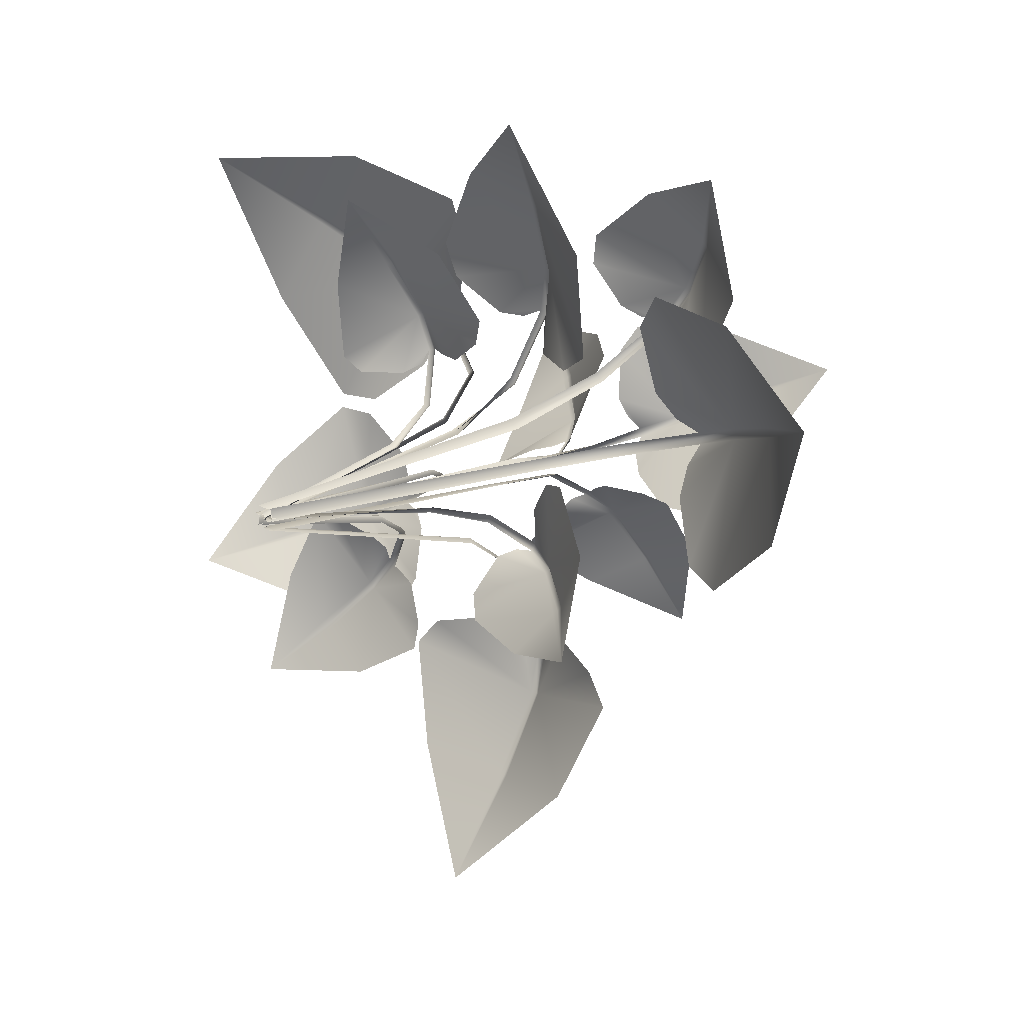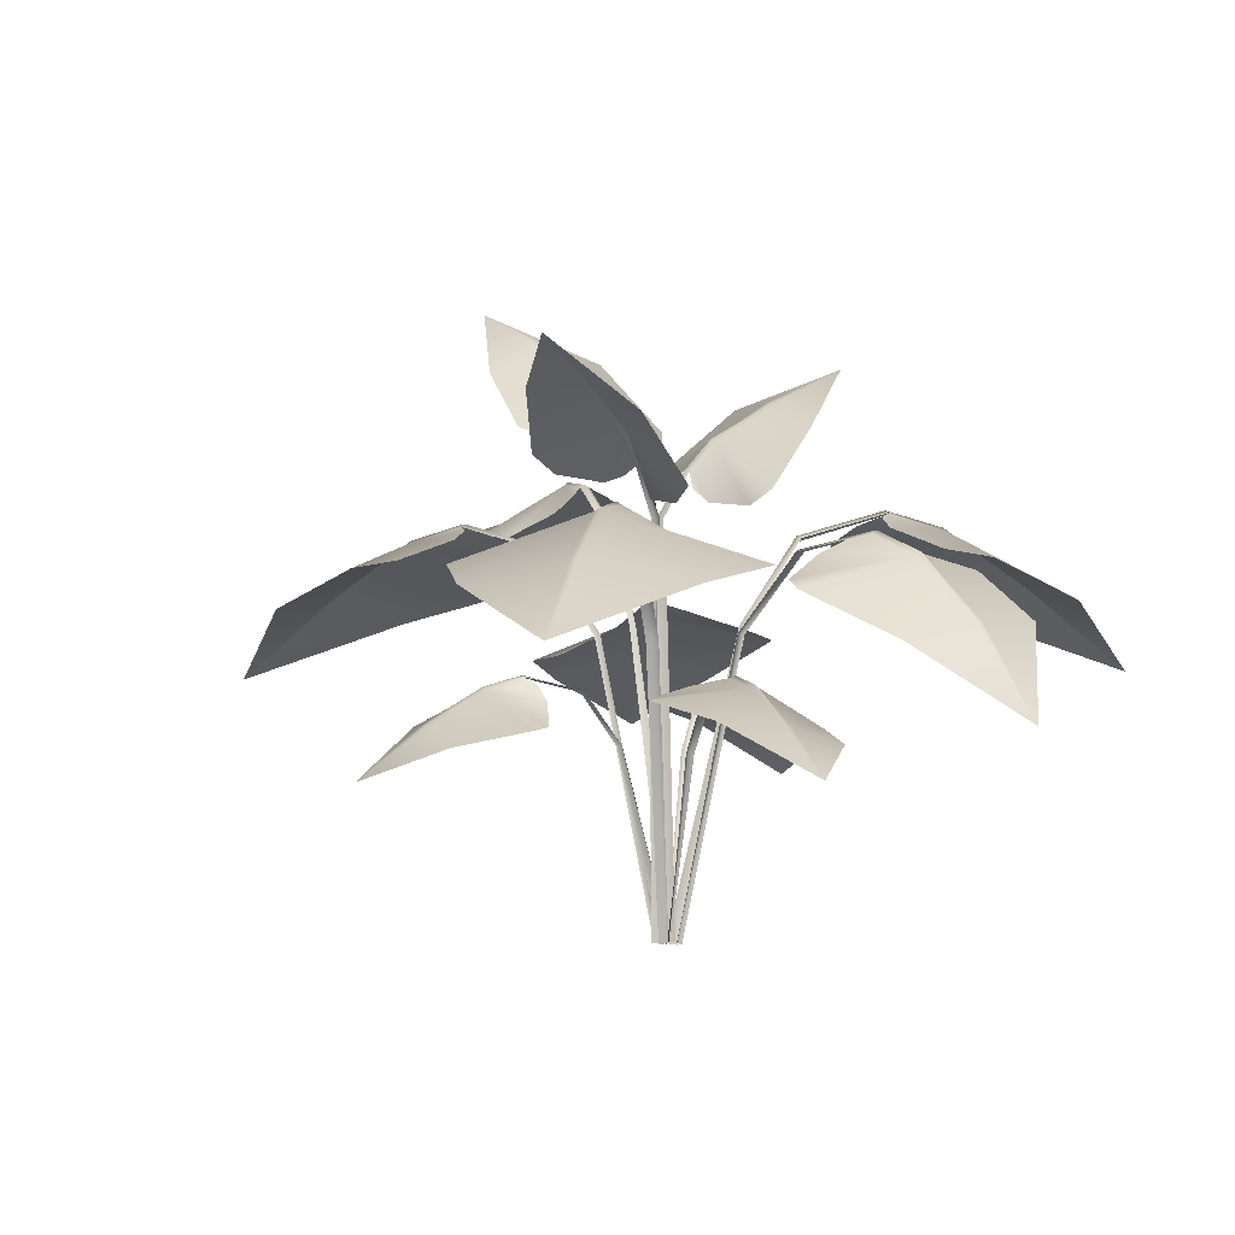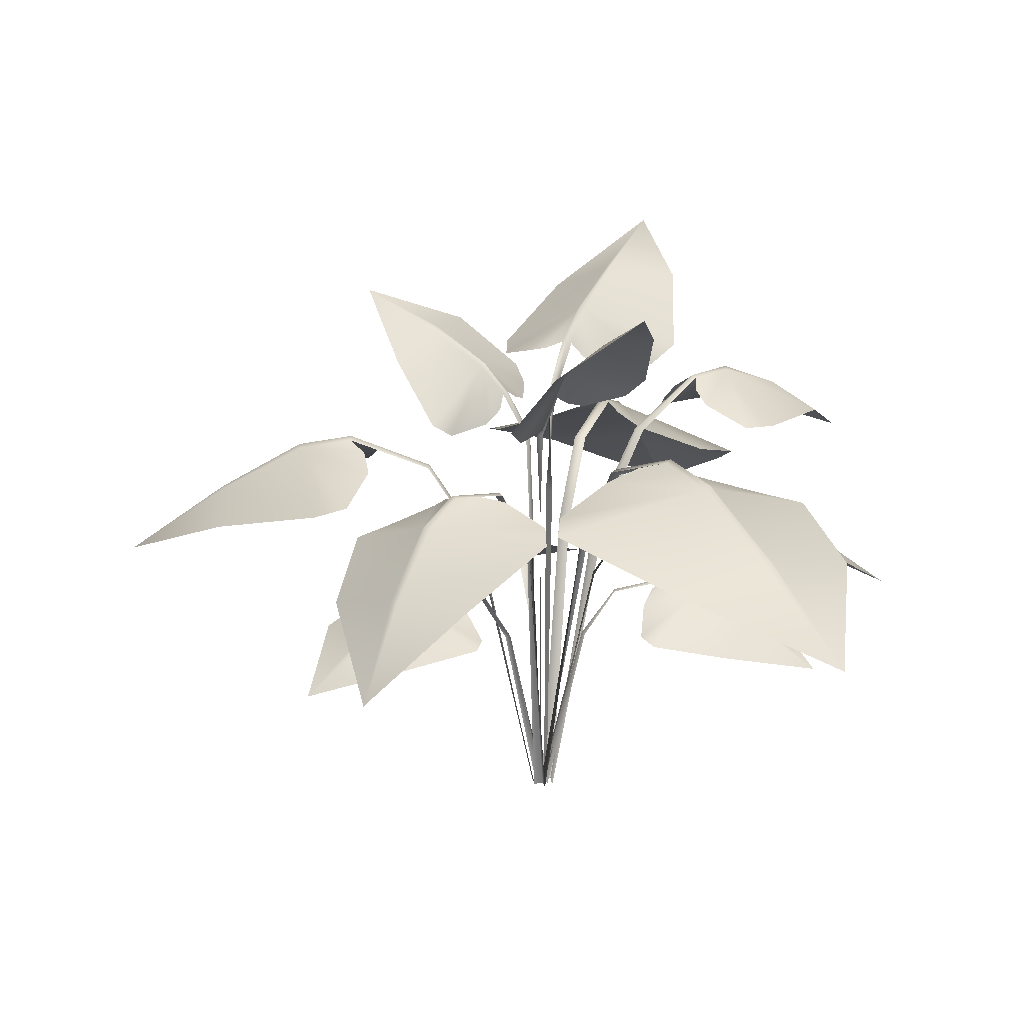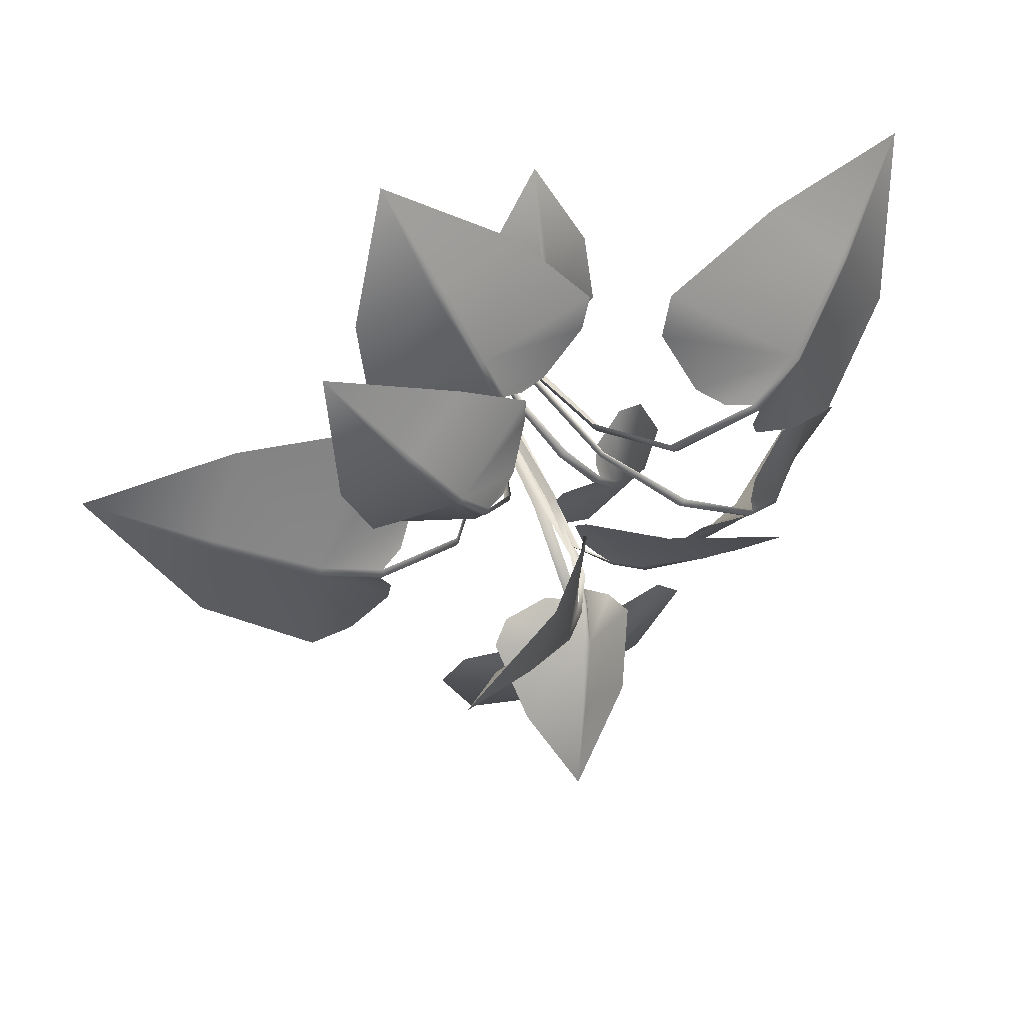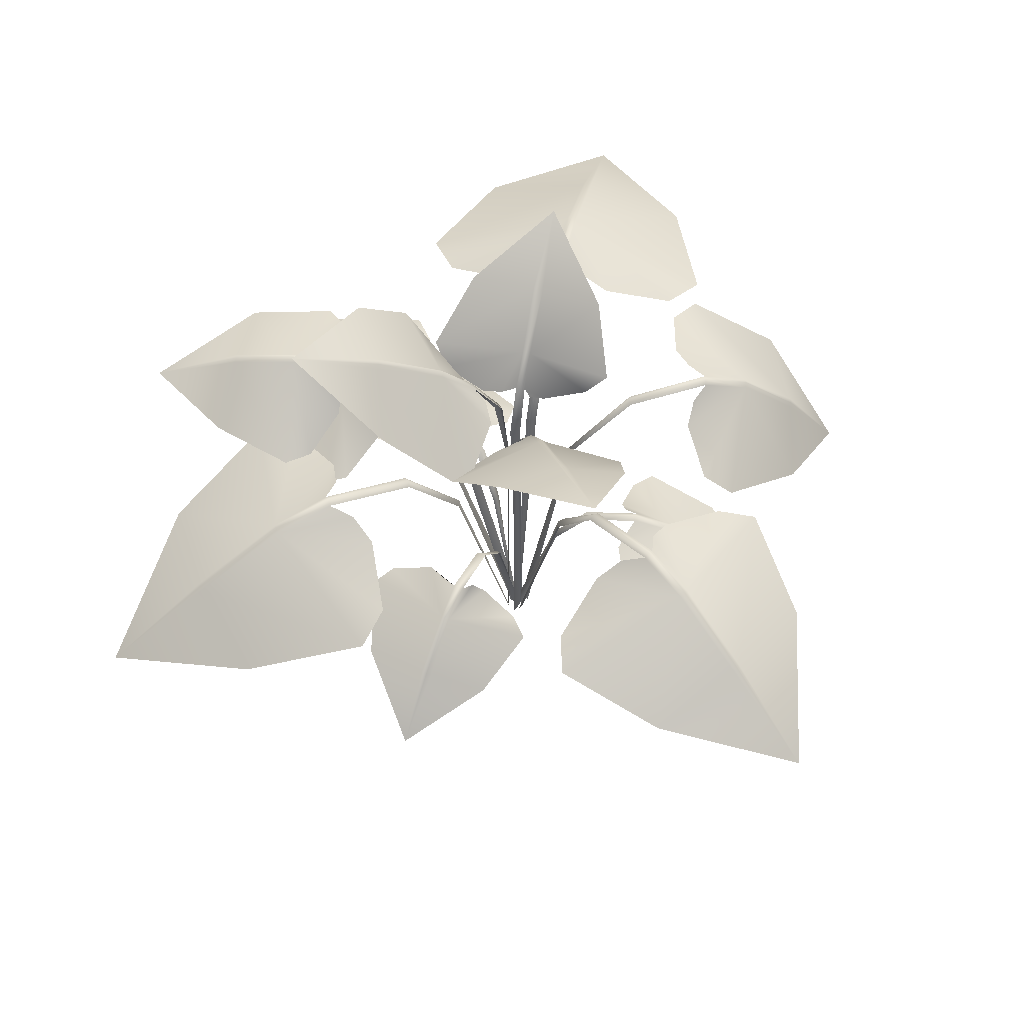
<metadata>
{"format":"obj","ext":"obj","renderer":"f3d","projection":"perspective","resolution":1024,"background":"white","views":[{"elev":13.5,"azim":46.0,"up":"+Z"},{"elev":-2.6,"azim":-165.2,"up":"+Y"},{"elev":13.1,"azim":-85.1,"up":"+Y"},{"elev":50.6,"azim":157.4,"up":"+Z"},{"elev":59.3,"azim":140.4,"up":"+Y"}]}
</metadata>
<code>
o Plane.009_Plane.021
v -1.027 1.419 1.422
v -1.644 1.433 0.6469
v -1.38 1.506 1.071
v -1.776 1.147 1.38
v -1.024 1.748 0.8226
v -0.4831 1.567 1.242
v -1.345 1.59 0.1606
v -1.042 1.766 0.8081
v -0.4346 1.6 1.044
v -1.143 1.628 0.1566
v -0.5687 1.702 0.7453
v -0.6848 1.766 0.6615
v -0.8265 1.79 0.4893
v -0.8838 1.736 0.3542
v -0.803 1.808 0.65
v -1.054 1.751 0.7856
v -0.8367 1.818 0.612
v -1.391 1.499 1.054
v -1.365 1.498 1.087
v -0.8175 1.831 0.633
v -0.4798 1.708 0.37
v -0.4715 1.682 0.3911
v -0.5046 1.698 0.3521
v -0.266 1.322 0.2035
v -0.2585 1.298 0.2303
v -0.2975 1.312 0.1988
v 0.001757 0 -0.00508
v 0.004204 -0.02976 -0.008843
v -0.04144 -0.01066 0.01753
v 0.8053 1.12 1.132
v 0.06759 1.174 1.429
v 0.4558 1.206 1.318
v 0.5886 0.9192 1.698
v 0.3581 1.398 0.9817
v 0.7794 1.194 0.6645
v -0.2272 1.291 1.076
v 0.3425 1.415 0.9945
v 0.6356 1.214 0.5864
v -0.1812 1.317 0.9191
v 0.3886 1.331 0.6184
v 0.3129 1.406 0.684
v 0.1542 1.432 0.7581
v 0.03473 1.394 0.7662
v 0.2858 1.45 0.7697
v 0.3219 1.402 0.9998
v 0.2454 1.454 0.7913
v 0.4368 1.205 1.327
v 0.4761 1.199 1.308
v 0.2672 1.467 0.779
v 0.154 1.368 0.4553
v 0.1745 1.357 0.4469
v 0.1506 1.349 0.4718
v 0.0823 1.059 0.2504
v 0.05495 1.061 0.2491
v 0.106 1.061 0.2411
v -0.007481 0 -0.006324
v -0.02888 -0.000317 0.0119
v 0.02667 0.01151 0.009975
v 1.713 1.403 -0.06332
v 1.456 1.374 0.8655
v 1.636 1.463 0.4177
v 2.109 1.115 0.5379
v 1.235 1.701 0.2908
v 1.257 1.552 -0.3804
v 0.9031 1.522 0.9196
v 1.233 1.716 0.3151
v 1.075 1.588 -0.3064
v 0.7833 1.554 0.7628
v 0.9183 1.69 -0.02982
v 0.9182 1.741 0.1141
v 0.8576 1.726 0.3286
v 0.7866 1.662 0.447
v 0.9734 1.765 0.2207
v 1.222 1.7 0.3368
v 0.9594 1.764 0.2731
v 1.628 1.455 0.436
v 1.641 1.457 0.3967
v 0.9645 1.78 0.2469
v 0.5615 1.66 0.1444
v 0.5759 1.648 0.1196
v 0.5617 1.649 0.1734
v 0.3063 1.285 0.0795
v 0.3265 1.278 0.05801
v 0.3135 1.278 0.1088
v 0.04156 0 0.01824
v 0.05233 -0.004563 -0.006767
v 0.03671 -0.002196 0.04891
v 0.7367 0.8065 -0.6311
v 1.06 0.8956 -0.1395
v 0.9213 0.8942 -0.4112
v 1.175 0.6657 -0.546
v 0.6923 1.048 -0.3105
v 0.4115 0.8754 -0.5573
v 0.8365 0.9918 0.1205
v 0.706 1.061 -0.2958
v 0.3823 0.8906 -0.4397
v 0.7204 1.021 0.108
v 0.4356 0.9951 -0.2718
v 0.486 1.065 -0.2414
v 0.583 1.101 -0.1302
v 0.5858 1.081 -0.03652
v 0.5485 1.099 -0.2427
v 0.7119 1.049 -0.2787
v 0.5698 1.099 -0.2016
v 0.9377 0.9025 -0.394
v 0.906 0.8822 -0.4272
v 0.5578 1.107 -0.2227
v 0.327 1.043 -0.1192
v 0.3175 1.046 -0.1419
v 0.3429 1.037 -0.1011
v 0.1753 0.8156 -0.05882
v 0.1723 0.8202 -0.08144
v 0.1996 0.8116 -0.05175
v -0.01638 0 0.007724
v -0.008571 0.03213 0.004096
v 0.0259 0.01758 -0.008082
v -0.5103 1.403 -1.504
v 0.416 1.411 -1.543
v -0.04859 1.499 -1.575
v -0.06242 1.179 -2.034
v -0.06168 1.698 -1.188
v -0.6753 1.496 -1.017
v 0.6106 1.516 -1.074
v -0.03945 1.714 -1.194
v -0.5517 1.513 -0.8847
v 0.4969 1.538 -0.9307
v -0.2536 1.621 -0.8232
v -0.1312 1.695 -0.8608
v 0.07457 1.705 -0.8701
v 0.2036 1.642 -0.844
v -0.05859 1.74 -0.9395
v -0.01557 1.699 -1.19
v -0.005945 1.743 -0.9427
v -0.02765 1.492 -1.572
v -0.06855 1.491 -1.571
v -0.03316 1.757 -0.9396
v -0.02307 1.617 -0.5552
v -0.05085 1.607 -0.5596
v 0.003329 1.607 -0.5645
v -0.01623 1.242 -0.3099
v -0.04585 1.24 -0.3141
v 0.00475 1.233 -0.3292
v -0.01106 0 -0.04668
v -0.01815 -0.000568 -0.04129
v 0.02174 -0.005931 -0.05096
v -1.555 1.307 -0.2051
v -1.127 1.215 -0.8481
v -1.378 1.29 -0.5542
v -1.615 0.8886 -0.6566
v -1.144 1.568 -0.4204
v -1.286 1.532 0.1081
v -0.7158 1.416 -0.8094
v -1.136 1.577 -0.4423
v -1.121 1.574 0.0898
v -0.6549 1.462 -0.6735
v -0.9571 1.652 -0.1048
v -0.9367 1.67 -0.2238
v -0.8305 1.633 -0.3818
v -0.7366 1.579 -0.4478
v -0.9553 1.666 -0.3211
v -1.119 1.563 -0.4545
v -0.9279 1.657 -0.3592
v -1.364 1.283 -0.5692
v -1.39 1.291 -0.5349
v -0.9409 1.672 -0.3426
v -0.5957 1.613 -0.1617
v -0.6144 1.605 -0.1454
v -0.5869 1.602 -0.1845
v -0.3223 1.278 -0.02925
v -0.3401 1.27 -0.04195
v -0.3144 1.275 -0.05436
v -0.04205 0 0.004069
v -0.06102 -0.007783 0.01683
v -0.05282 6e-05 -0.03842
v 0.1245 0.9223 1.091
v -0.4253 0.7885 0.9085
v -0.1704 0.9 1.029
v -0.218 0.6858 1.325
v -0.1098 1.045 0.7784
v 0.3046 1.009 0.7974
v -0.4531 0.8447 0.5616
v -0.1298 1.055 0.7761
v 0.2585 1.027 0.6839
v -0.35 0.863 0.4971
v 0.08172 1.065 0.5847
v -0.01099 1.076 0.5945
v -0.1358 1.048 0.542
v -0.1784 0.9749 0.5027
v -0.08044 1.084 0.6133
v -0.1464 1.041 0.7666
v -0.1224 1.084 0.6044
v -0.1878 0.8865 1.017
v -0.152 0.9089 1.04
v -0.1028 1.095 0.6079
v -0.06221 1.021 0.3554
v -0.03902 1.012 0.3635
v -0.08518 1.015 0.3567
v -0.03652 0.7904 0.1954
v -0.01439 0.7894 0.2011
v -0.05581 0.7829 0.2094
v -0.00433 0 -0.004867
v 0.004281 0.001707 0.006737
v -0.007603 -0.008859 0.02656
v -0.8566 0.8205 -0.5745
v -0.442 0.9087 -0.9988
v -0.671 0.9 -0.8008
v -0.8628 0.6858 -1.032
v -0.5188 1.041 -0.589
v -0.7165 0.8823 -0.2564
v -0.1389 0.9891 -0.8326
v -0.5074 1.055 -0.6039
v -0.5949 0.896 -0.2435
v -0.1236 1.005 -0.7109
v -0.435 0.9884 -0.3326
v -0.405 1.051 -0.3958
v -0.3136 1.071 -0.5071
v -0.2274 1.052 -0.5395
v -0.4152 1.083 -0.4596
v -0.4907 1.045 -0.6138
v -0.3812 1.085 -0.4886
v -0.656 0.9069 -0.819
v -0.6857 0.8886 -0.783
v -0.3985 1.095 -0.4729
v -0.235 1.021 -0.2762
v -0.2553 1.016 -0.2631
v -0.2218 1.013 -0.2951
v -0.1315 0.7904 -0.1517
v -0.1538 0.7865 -0.1465
v -0.1252 0.7832 -0.1749
v -0.001813 0 0.004338
v -0.01633 0.005727 -0.008714
v -0.01537 -0.007321 -0.03099
v 1.131 1.793 0.9004
v 0.5913 1.807 1.332
v 0.8606 1.905 1.112
v 1.122 1.638 1.447
v 0.6897 1.994 0.8597
v 0.9864 1.751 0.5566
v 0.2849 1.78 1.116
v 0.6768 2.01 0.8759
v 0.8582 1.734 0.5294
v 0.2808 1.766 0.9848
v 0.6479 1.845 0.5684
v 0.5831 1.919 0.6227
v 0.4516 1.925 0.7319
v 0.374 1.862 0.7845
v 0.5679 1.969 0.6984
v 0.6585 1.997 0.8847
v 0.5328 1.969 0.7289
v 0.842 1.902 1.126
v 0.8768 1.898 1.097
v 0.5496 1.983 0.7126
v 0.3445 1.747 0.4493
v 0.3676 1.742 0.4335
v 0.3338 1.733 0.4721
v 0.198 1.322 0.2612
v 0.2222 1.327 0.2433
v 0.2034 1.309 0.2929
v -0.003336 0 0.04375
v 0.01171 0.01438 0.03953
v -0.03786 -0.006805 0.05206
v -0.07169 2.134 -0.7006
v 0.4772 2.272 -0.4553
v 0.1782 2.263 -0.5556
v 0.282 2.431 -0.8859
v 0.08543 2.092 -0.3138
v -0.2193 1.851 -0.5155
v 0.5328 2.03 -0.1789
v 0.0972 2.105 -0.298
v -0.1456 1.787 -0.4318
v 0.4466 1.948 -0.1289
v -0.001431 1.82 -0.2771
v 0.03145 1.887 -0.214
v 0.1449 1.932 -0.1486
v 0.2352 1.908 -0.1195
v 0.04739 1.96 -0.2003
v 0.117 2.098 -0.2972
v 0.08479 1.966 -0.1814
v 0.1969 2.271 -0.5449
v 0.1615 2.251 -0.5697
v 0.06089 1.969 -0.1826
v 0.02505 1.761 -0.06856
v 0.006725 1.759 -0.08501
v 0.04891 1.764 -0.06848
v 0.03787 1.331 -0.05088
v 0.02217 1.333 -0.06836
v 0.06064 1.337 -0.05763
v 0.003676 0 -0.03521
v -0.001112 -0.002172 -0.03876
v 0.05252 0.002068 -0.04862
v -0.6107 -1.002 -0.1435
v -0.177 2.273 0.5338
v -0.5985 2.144 0.09828
v -0.376 2.263 0.2891
v -0.6492 2.431 0.5019
v -0.157 2.097 0.1429
v 0.1013 2.032 0.4889
v -0.4775 1.87 -0.1167
v -0.163 2.105 0.1232
v 0.1175 1.948 0.3914
v -0.3739 1.803 -0.08066
v 0.05191 1.908 0.1905
v -0.006375 1.93 0.1151
v -0.1074 1.889 0.02784
v -0.1805 1.827 0.007824
v -0.05767 1.966 0.0712
v -0.1809 2.094 0.1144
v -0.08796 1.961 0.04424
v -0.3933 2.25 0.2761
v -0.3604 2.273 0.3051
v -0.06748 1.969 0.04885
v 0.0268 1.761 -0.02459
v 0.04256 1.762 -0.005479
v 0.004131 1.761 -0.0328
v 0.01601 1.331 -0.01618
v 0.03945 1.335 -0.01872
v -0.008208 1.338 -0.01304
v -0.000431 0 -0.003376
v 0.01229 -0.002725 -0.01607
v -0.03985 0.006002 -0.008673
v 0.7778 2.402 0.01561
v 0.4494 2.503 0.6063
v 0.5857 2.531 0.2823
v 0.9374 2.719 0.4442
v 0.3264 2.341 0.1427
v 0.5753 2.138 -0.2295
v 0.1724 2.195 0.6227
v 0.3113 2.355 0.156
v 0.4373 2.1 -0.2192
v 0.145 2.103 0.5152
v 0.2361 2.147 -0.0989
v 0.1907 2.169 -0.002438
v 0.1763 2.132 0.1795
v 0.1543 2.084 0.2758
v 0.1974 2.199 0.07651
v 0.3123 2.345 0.1759
v 0.1999 2.19 0.1217
v 0.5736 2.538 0.3003
v 0.6006 2.519 0.2685
v 0.1884 2.202 0.09945
v 0.06696 1.97 0.04356
v 0.07138 1.968 0.0192
v 0.09309 1.963 0.05075
v 0.02796 1.488 0.02561
v 0.009794 1.487 0.0422
v 0.04376 1.49 0.01015
v 0.03703 0 0.01664
v 0.03822 -0.0194 0.01861
v 0.05189 -0.0055 0.004663
f 6 9 5
f 1 19 4
f 34 37 32 48
f 9 11 5
f 4 18 2
f 2 18 16 7
f 19 3 4
f 17 13 14 16
f 18 4 3
f 6 5 19 1
f 16 8 20 17
f 5 11 12 15
f 18 3 8 16
f 16 14 10
f 16 10 7
f 8 5 15 20
f 20 21 23 17
f 15 22 21 20
f 21 24 26 23
f 22 25 24 21
f 24 27 29 26
f 25 28 27 24
f 35 38 34
f 30 48 33
f 237 240 235 251
f 38 40 34
f 33 47 31
f 31 47 45 36
f 48 32 33
f 46 42 43 45
f 47 33 32
f 35 34 48 30
f 45 37 49 46
f 34 40 41 44
f 47 32 37 45
f 45 43 39
f 45 39 36
f 37 34 44 49
f 49 50 52 46
f 44 51 50 49
f 50 53 55 52
f 51 54 53 50
f 53 56 58 55
f 54 57 56 53
f 64 67 63
f 59 77 62
f 67 69 63
f 62 76 60
f 60 76 74 65
f 77 61 62
f 75 71 72 74
f 76 62 61
f 64 63 77 59
f 74 66 78 75
f 63 69 70 73
f 76 61 66 74
f 74 72 68
f 74 68 65
f 66 63 73 78
f 78 79 81 75
f 73 80 79 78
f 79 82 84 81
f 80 83 82 79
f 82 85 87 84
f 83 86 85 82
f 93 96 92
f 88 106 91
f 63 66 61 77
f 96 98 92
f 91 105 89
f 89 105 103 94
f 106 90 91
f 104 100 101 103
f 105 91 90
f 93 92 106 88
f 103 95 107 104
f 92 98 99 102
f 105 90 95 103
f 103 101 97
f 103 97 94
f 95 92 102 107
f 107 108 110 104
f 102 109 108 107
f 108 111 113 110
f 109 112 111 108
f 111 114 116 113
f 112 115 114 111
f 122 125 121
f 117 135 120
f 150 153 148 164
f 125 127 121
f 120 134 118
f 118 134 132 123
f 135 119 120
f 133 129 130 132
f 134 120 119
f 122 121 135 117
f 132 124 136 133
f 121 127 128 131
f 134 119 124 132
f 132 130 126
f 132 126 123
f 124 121 131 136
f 136 137 139 133
f 131 138 137 136
f 137 140 142 139
f 138 141 140 137
f 140 143 145 142
f 141 144 143 140
f 151 154 150
f 146 164 149
f 5 8 3 19
f 154 156 150
f 149 163 147
f 147 163 161 152
f 164 148 149
f 162 158 159 161
f 163 149 148
f 151 150 164 146
f 161 153 165 162
f 150 156 157 160
f 163 148 153 161
f 161 159 155
f 161 155 152
f 153 150 160 165
f 165 166 168 162
f 160 167 166 165
f 166 169 171 168
f 167 170 169 166
f 169 172 174 171
f 170 173 172 169
f 180 183 179
f 175 193 178
f 92 95 90 106
f 183 185 179
f 178 192 176
f 176 192 190 181
f 193 177 178
f 191 187 188 190
f 192 178 177
f 180 179 193 175
f 190 182 194 191
f 179 185 186 189
f 192 177 182 190
f 190 188 184
f 190 184 181
f 182 179 189 194
f 194 195 197 191
f 189 196 195 194
f 195 198 200 197
f 196 199 198 195
f 198 201 203 200
f 199 202 201 198
f 209 212 208
f 204 222 207
f 179 182 177 193
f 212 214 208
f 207 221 205
f 205 221 219 210
f 222 206 207
f 220 216 217 219
f 221 207 206
f 209 208 222 204
f 219 211 223 220
f 208 214 215 218
f 221 206 211 219
f 219 217 213
f 219 213 210
f 211 208 218 223
f 223 224 226 220
f 218 225 224 223
f 224 227 229 226
f 225 228 227 224
f 227 230 232 229
f 228 231 230 227
f 238 241 237
f 233 251 236
f 208 211 206 222
f 241 243 237
f 236 250 234
f 234 250 248 239
f 251 235 236
f 249 245 246 248
f 250 236 235
f 238 237 251 233
f 248 240 252 249
f 237 243 244 247
f 250 235 240 248
f 248 246 242
f 248 242 239
f 240 237 247 252
f 252 253 255 249
f 247 254 253 252
f 253 256 258 255
f 254 257 256 253
f 256 259 261 258
f 257 260 259 256
f 267 270 266
f 262 280 265
f 121 124 119 135
f 270 272 266
f 265 279 263
f 263 279 277 268
f 280 264 265
f 278 274 275 277
f 279 265 264
f 267 266 280 262
f 277 269 281 278
f 266 272 273 276
f 279 264 269 277
f 277 275 271
f 277 271 268
f 269 266 276 281
f 281 282 284 278
f 276 283 282 281
f 282 285 287 284
f 283 286 285 282
f 285 288 290 287
f 286 289 288 285
f 297 300 296
f 292 310 295
f 325 328 323 339
f 300 302 296
f 295 309 293
f 293 309 307 298
f 310 294 295
f 308 304 305 307
f 309 295 294
f 297 296 310 292
f 307 299 311 308
f 296 302 303 306
f 309 294 299 307
f 307 305 301
f 307 301 298
f 299 296 306 311
f 311 312 314 308
f 306 313 312 311
f 312 315 317 314
f 313 316 315 312
f 315 318 320 317
f 316 319 318 315
f 326 329 325
f 321 339 324
f 266 269 264 280
f 329 331 325
f 324 338 322
f 322 338 336 327
f 339 323 324
f 337 333 334 336
f 338 324 323
f 326 325 339 321
f 336 328 340 337
f 325 331 332 335
f 338 323 328 336
f 336 334 330
f 336 330 327
f 328 325 335 340
f 340 341 343 337
f 335 342 341 340
f 341 344 346 343
f 342 345 344 341
f 344 347 349 346
f 345 348 347 344
f 296 299 294 310

</code>
